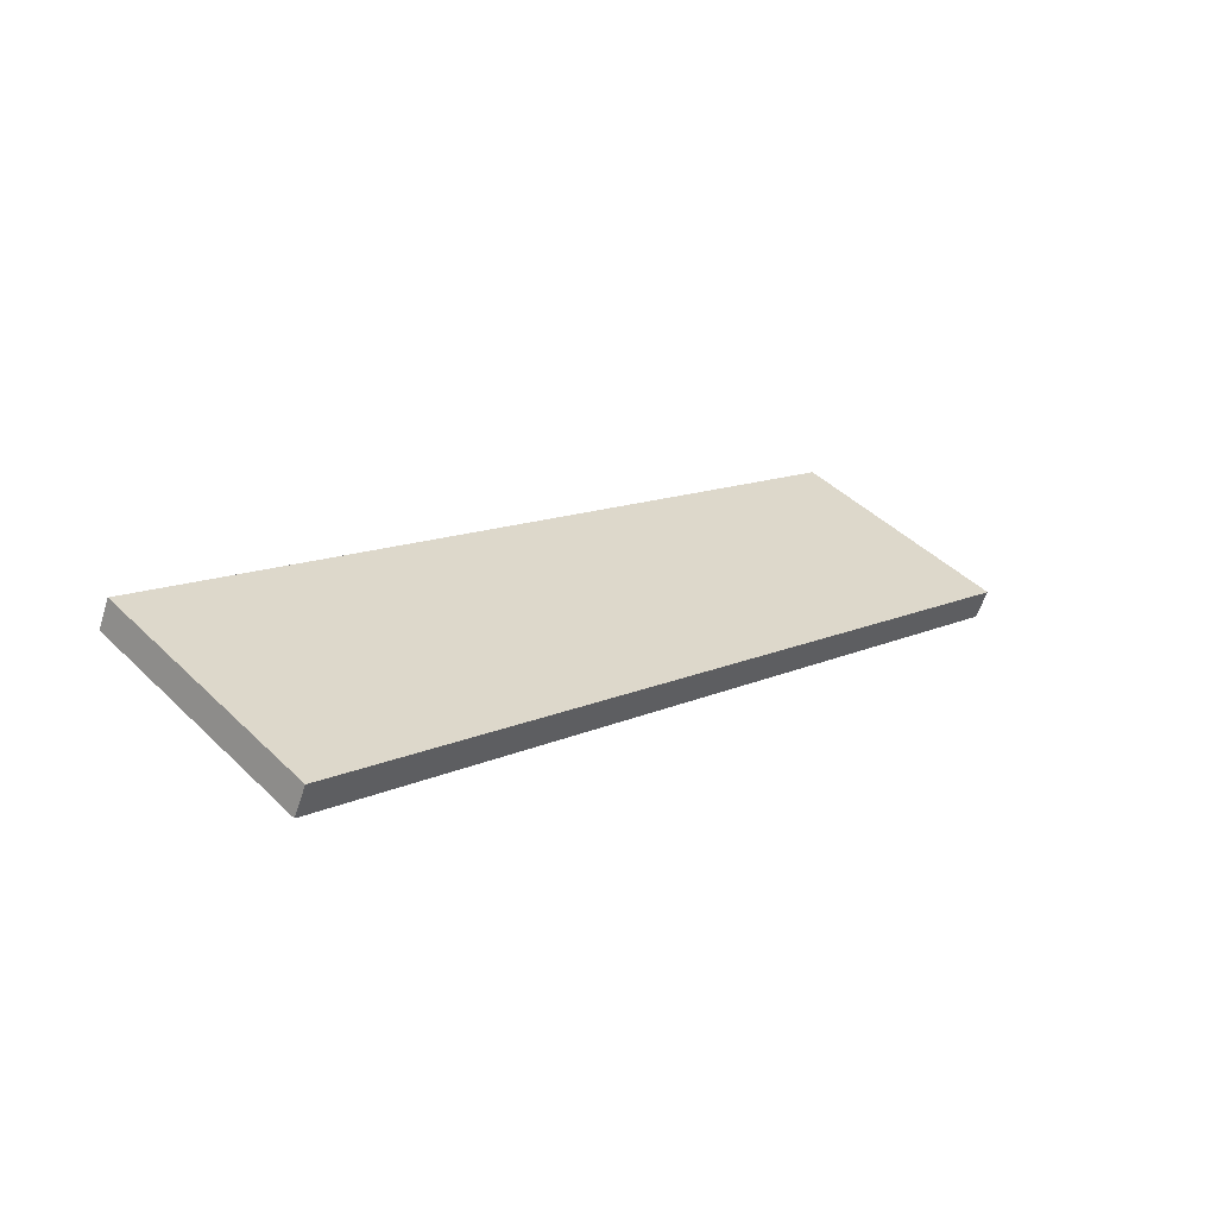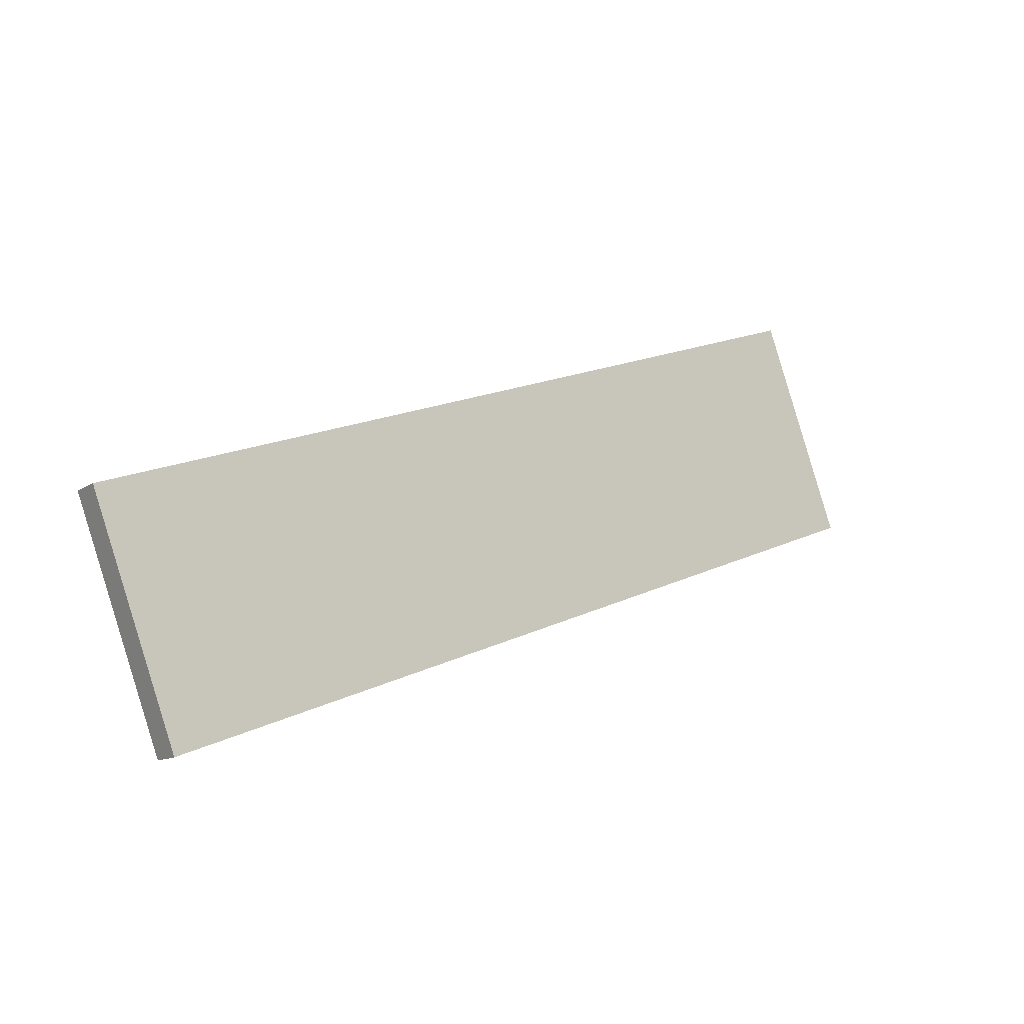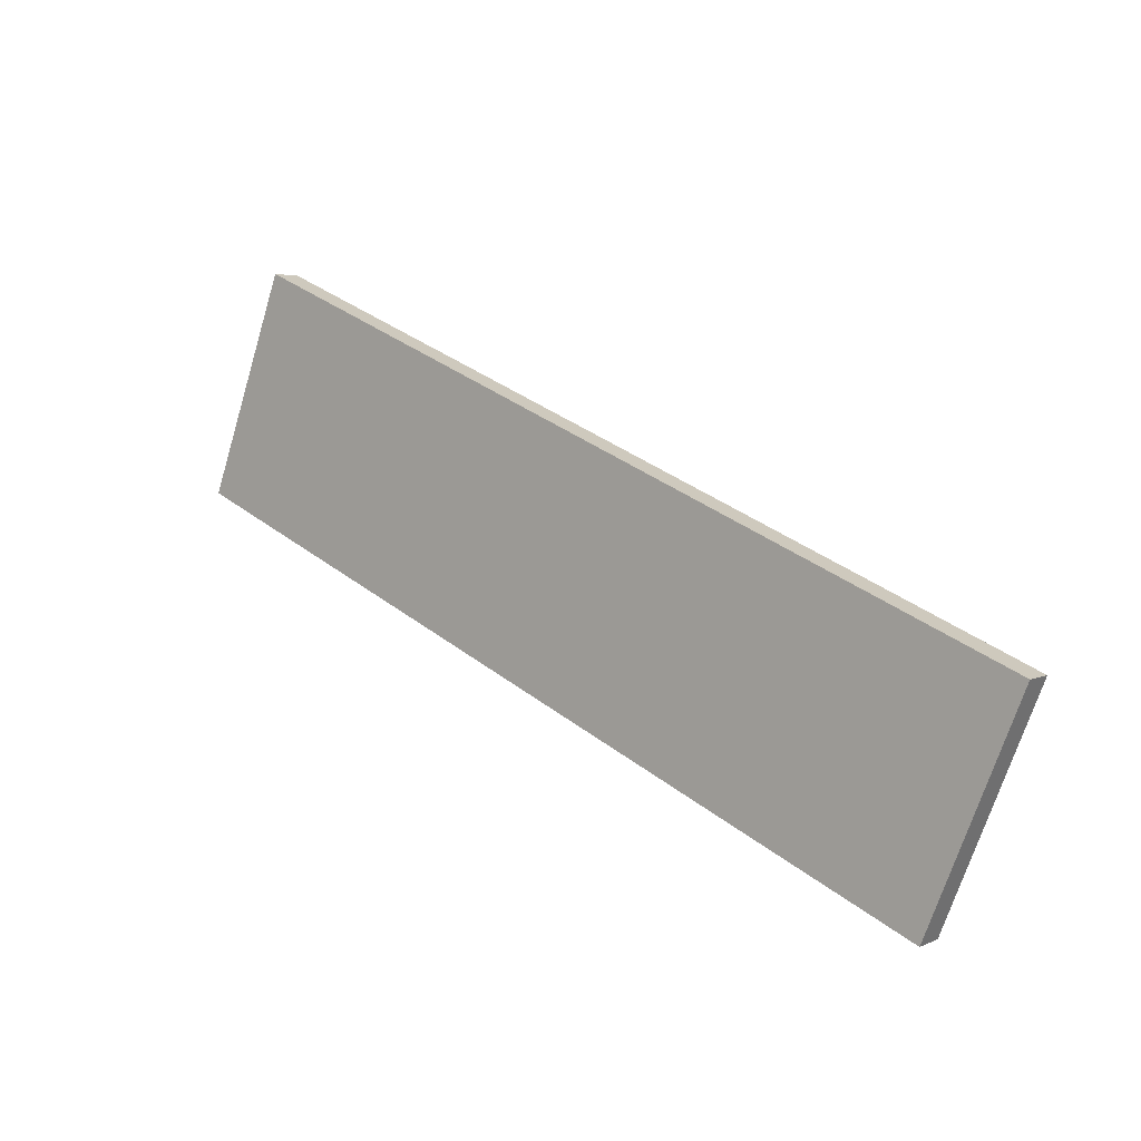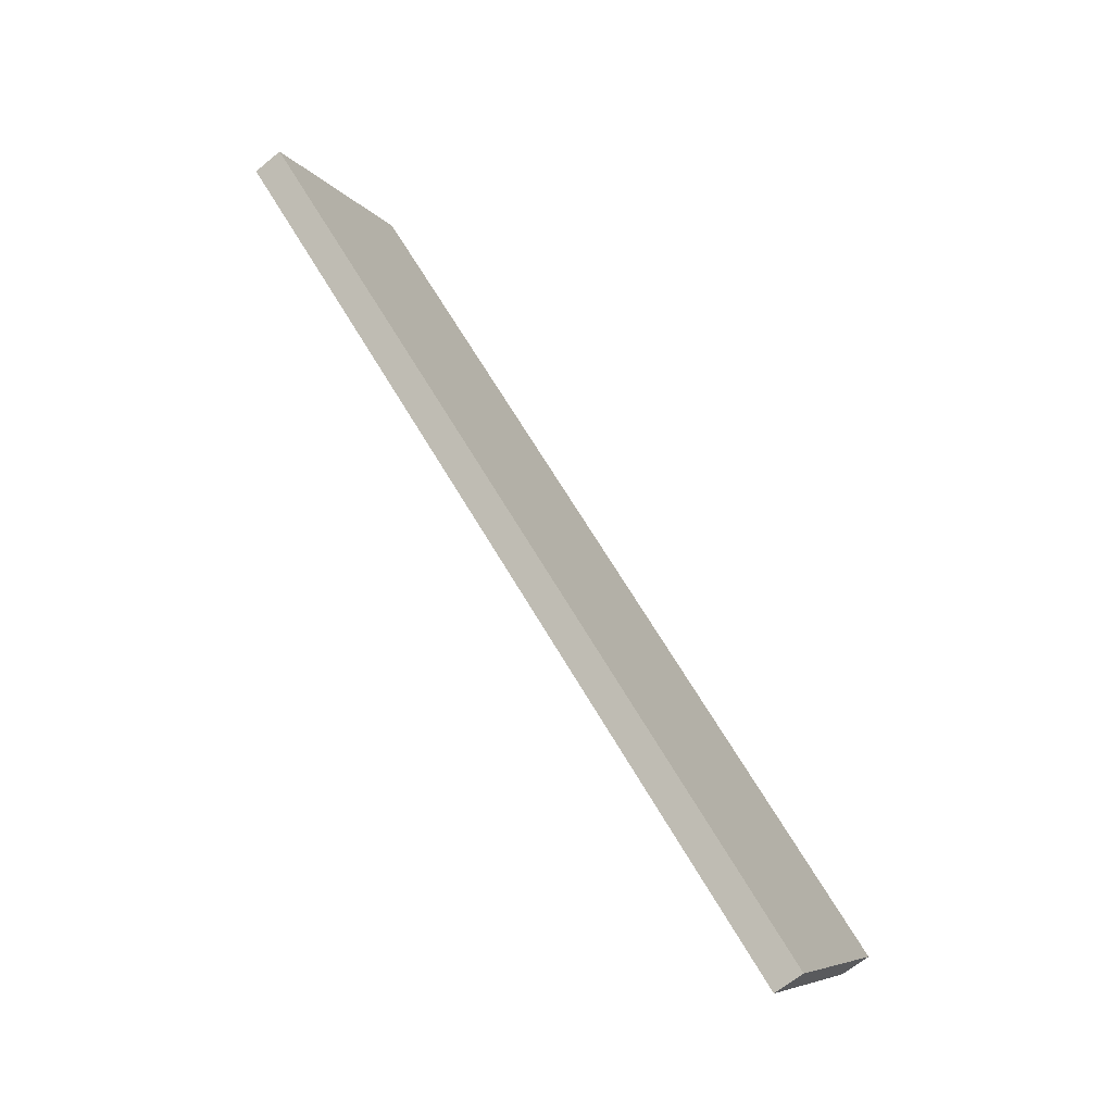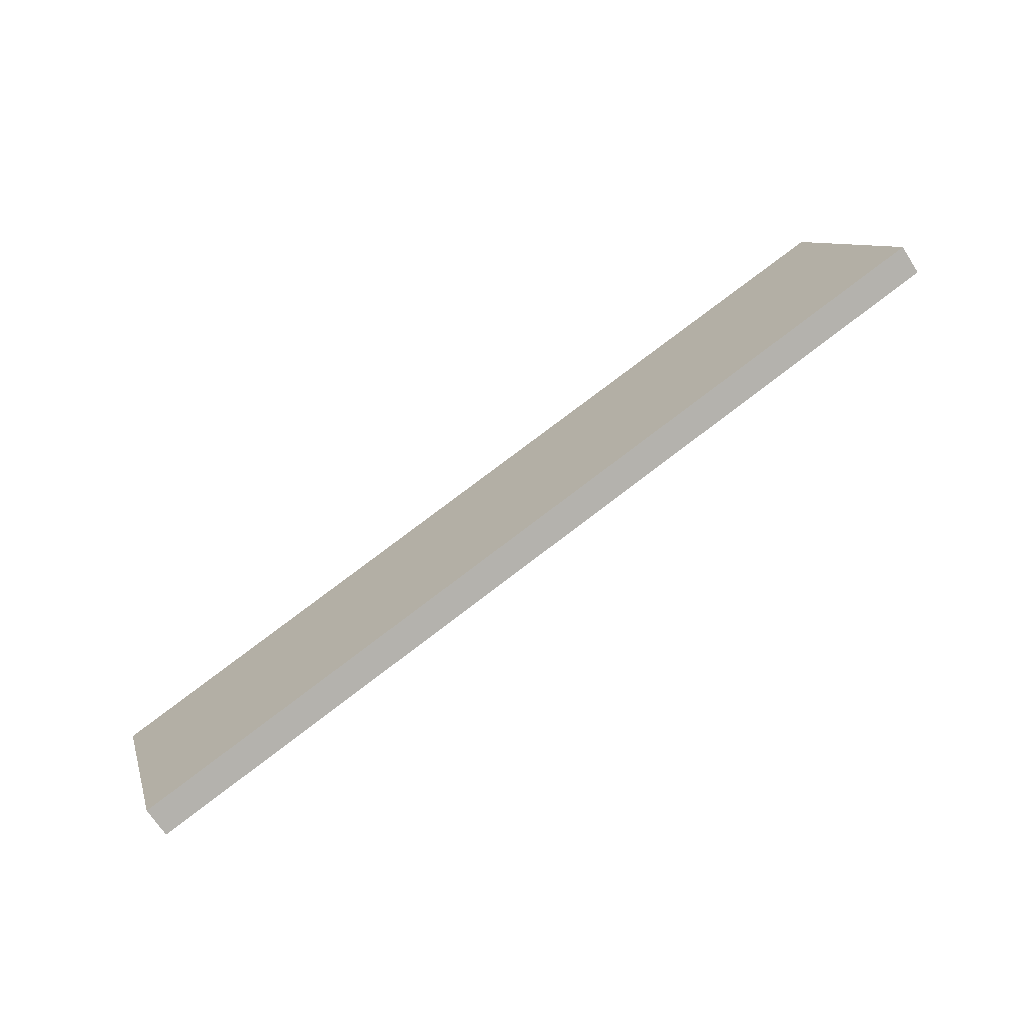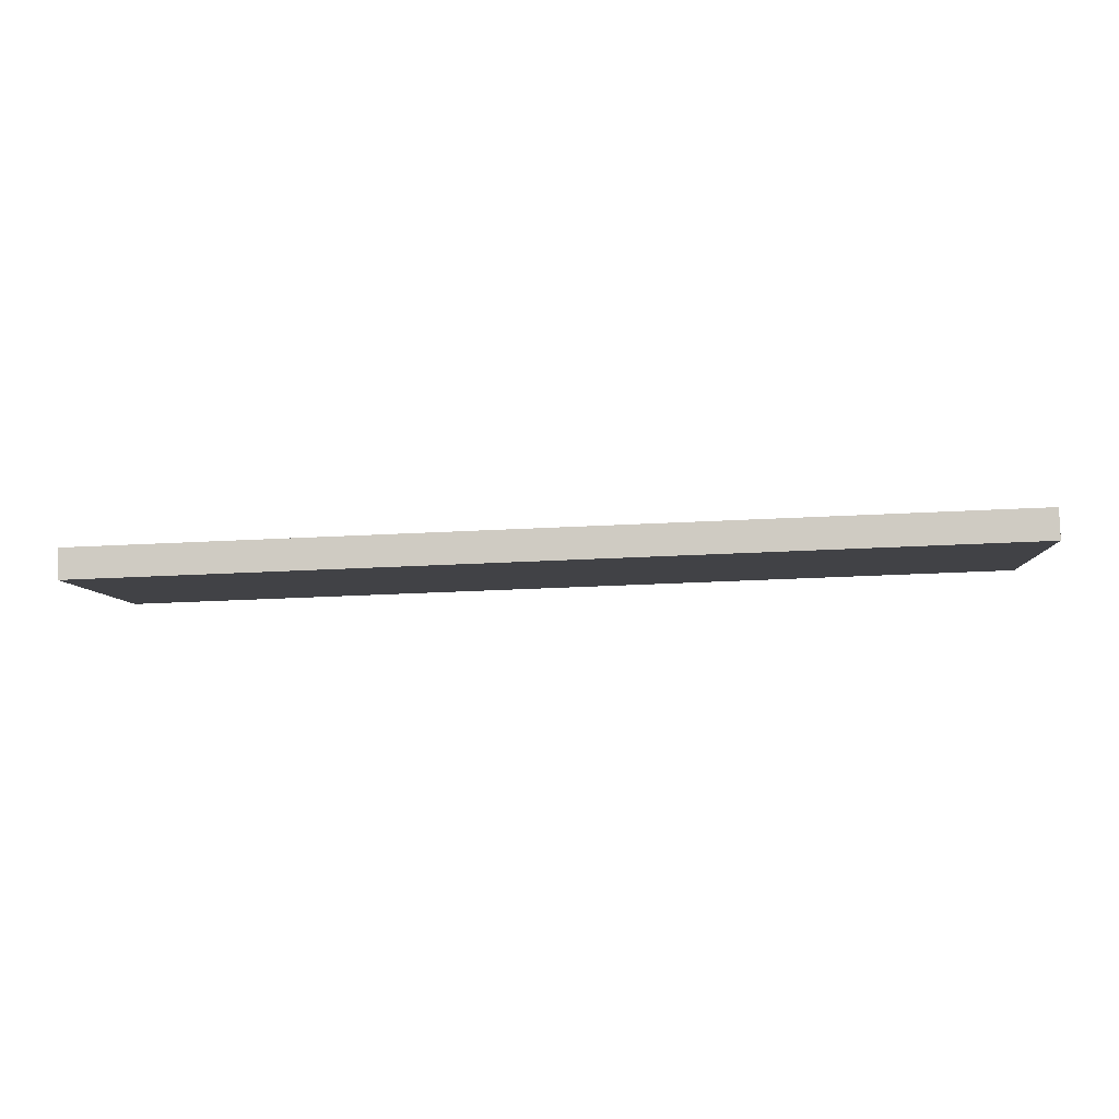
<metadata>
{"format":"obj","ext":"obj","renderer":"f3d","projection":"perspective","resolution":1024,"background":"white","views":[{"elev":11.7,"azim":-48.9,"up":"+Y"},{"elev":17.9,"azim":137.0,"up":"+Z"},{"elev":37.8,"azim":-136.1,"up":"+Z"},{"elev":68.3,"azim":59.2,"up":"+Z"},{"elev":79.4,"azim":-37.1,"up":"+Z"},{"elev":-31.6,"azim":4.3,"up":"+Y"}]}
</metadata>
<code>
v 1.793 0.01398 1.791
v 1.927 0.01398 1.791
v 1.793 0.009966 1.789
v 1.927 0.009966 1.789
v 1.793 0.009966 1.789
v 1.927 0.009966 1.789
v 1.793 0.02516 1.757
v 1.927 0.02516 1.757
v 1.793 0.02516 1.757
v 1.927 0.02516 1.757
v 1.793 0.02918 1.759
v 1.927 0.02918 1.759
v 1.793 0.02918 1.759
v 1.927 0.02918 1.759
v 1.793 0.01398 1.791
v 1.927 0.01398 1.791
v 1.793 0.01398 1.791
v 1.793 0.009966 1.789
v 1.793 0.02516 1.757
v 1.793 0.02918 1.759
v 1.927 0.01398 1.791
v 1.927 0.009966 1.789
v 1.927 0.02516 1.757
v 1.927 0.02918 1.759
f 1 3 4 2
f 5 7 8 6
f 9 11 12 10
f 13 15 16 14
f 17 20 19 18
f 23 24 21 22

</code>
